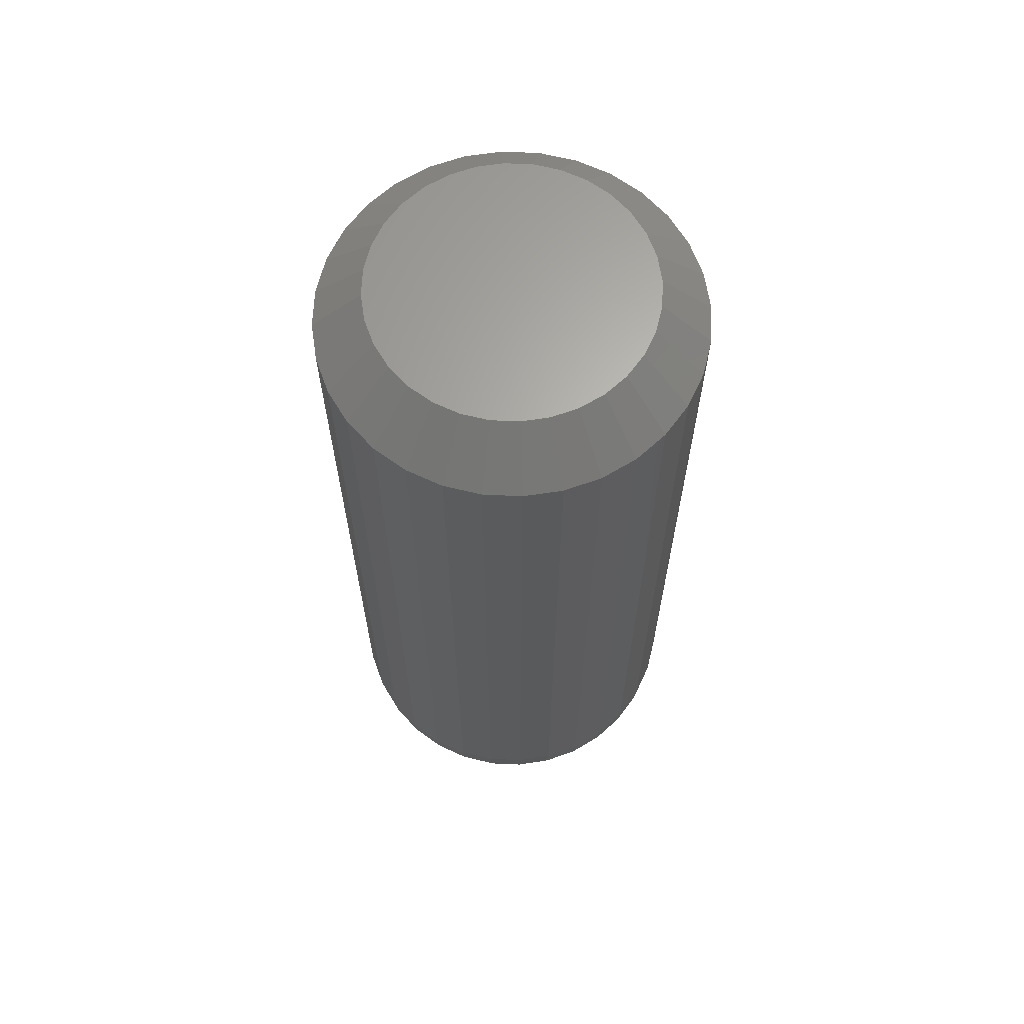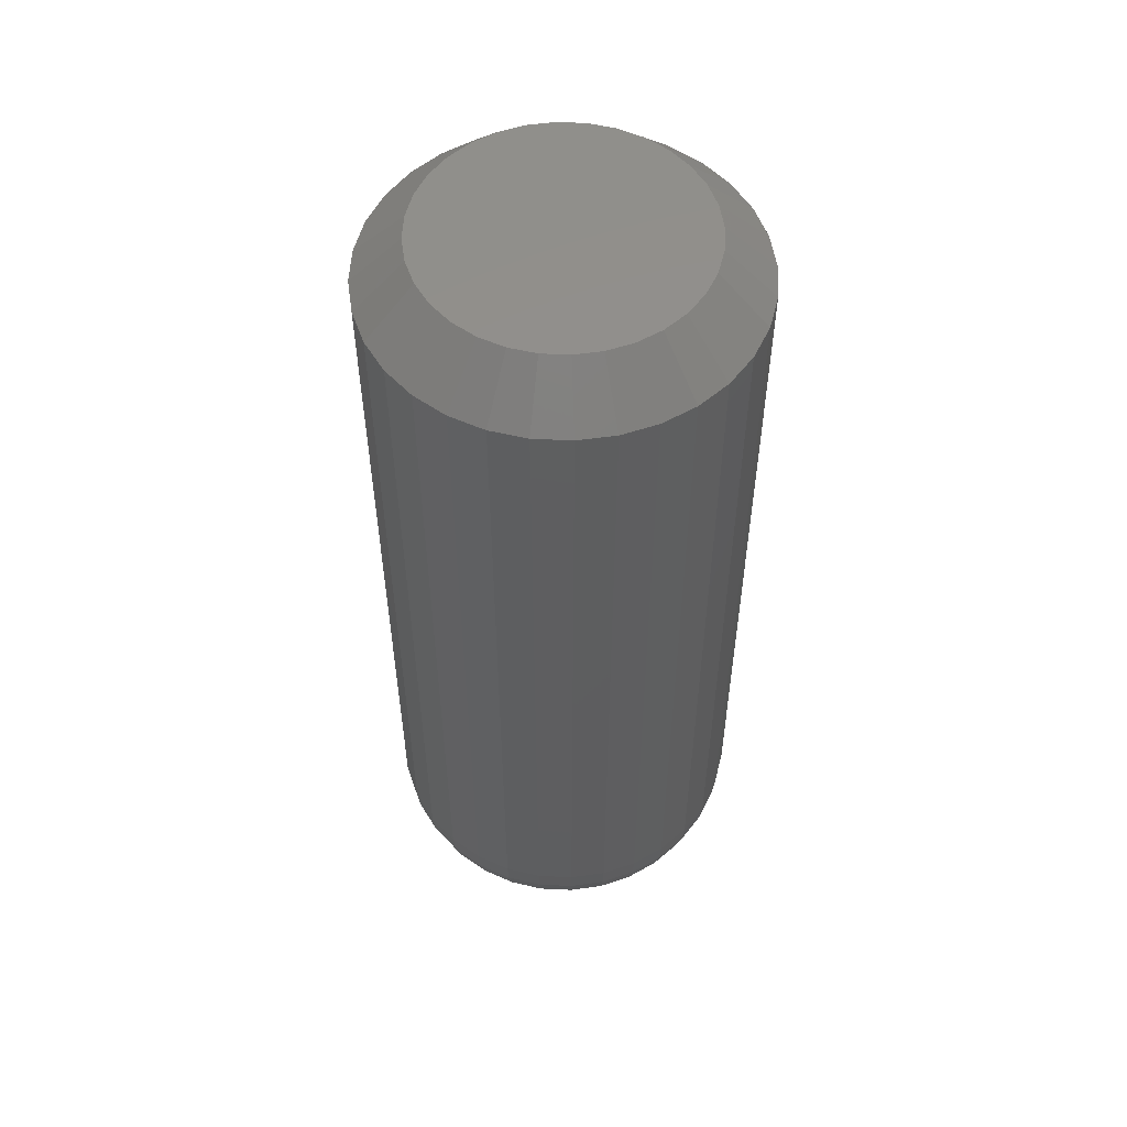
<metadata>
{"format":"stl","ext":"stl","renderer":"f3d","projection":"perspective","resolution":1024,"background":"white","views":[{"elev":64.9,"azim":-81.8,"up":"+Y"},{"elev":54.3,"azim":98.5,"up":"+Y"}]}
</metadata>
<code>
# stl→obj: 352 verts, 700 faces
v 0.4263 0.5781 0.2763
v 0.4263 0.08594 0.2763
v 0.424 0.5781 0.2532
v 0.424 0.08594 0.2532
v 0.4173 0.5781 0.231
v 0.4173 0.08594 0.231
v 0.4064 0.5781 0.2105
v 0.4064 0.08594 0.2105
v 0.3916 0.5781 0.1926
v 0.3916 0.08594 0.1926
v 0.3737 0.5781 0.1779
v 0.3737 0.08594 0.1779
v 0.3532 0.5781 0.1669
v 0.3532 0.08594 0.1669
v 0.331 0.5781 0.1602
v 0.331 0.08594 0.1602
v 0.3079 0.5781 0.1579
v 0.3079 0.08594 0.1579
v 0.2848 0.5781 0.1602
v 0.2848 0.08594 0.1602
v 0.2626 0.5781 0.1669
v 0.2626 0.08594 0.1669
v 0.2421 0.5781 0.1779
v 0.2421 0.08594 0.1779
v 0.2242 0.5781 0.1926
v 0.2242 0.08594 0.1926
v 0.2094 0.5781 0.2105
v 0.2094 0.08594 0.2105
v 0.1985 0.5781 0.231
v 0.1985 0.08594 0.231
v 0.1917 0.5781 0.2532
v 0.1917 0.08594 0.2532
v 0.1895 0.5781 0.2763
v 0.1895 0.08594 0.2763
v 0.1917 0.5781 0.2994
v 0.1917 0.08594 0.2994
v 0.1985 0.5781 0.3216
v 0.1985 0.08594 0.3216
v 0.2094 0.5781 0.3421
v 0.2094 0.08594 0.3421
v 0.2242 0.5781 0.3601
v 0.2242 0.08594 0.3601
v 0.2421 0.5781 0.3748
v 0.2421 0.08594 0.3748
v 0.2626 0.5781 0.3857
v 0.2626 0.08594 0.3857
v 0.2848 0.5781 0.3925
v 0.2848 0.08594 0.3925
v 0.3079 0.5781 0.3947
v 0.3079 0.08594 0.3947
v 0.331 0.5781 0.3925
v 0.331 0.08594 0.3925
v 0.3532 0.5781 0.3857
v 0.3532 0.08594 0.3857
v 0.3737 0.5781 0.3748
v 0.3737 0.08594 0.3748
v 0.3916 0.5781 0.3601
v 0.3916 0.08594 0.3601
v 0.4064 0.5781 0.3421
v 0.4064 0.08594 0.3421
v 0.4173 0.5781 0.3216
v 0.4173 0.08594 0.3216
v 0.424 0.5781 0.2994
v 0.424 0.08594 0.2994
v 0.3079 0.6094 0.3635
v 0.3249 0.6094 0.3618
v 0.2909 0.6094 0.3618
v 0.2745 0.6094 0.3569
v 0.3413 0.6094 0.3569
v 0.2595 0.6094 0.3488
v 0.3563 0.6094 0.3488
v 0.2463 0.6094 0.338
v 0.3695 0.6094 0.338
v 0.3563 0.6094 0.2038
v 0.2595 0.6094 0.2038
v 0.3695 0.6094 0.2147
v 0.2745 0.6094 0.1958
v 0.3413 0.6094 0.1958
v 0.2909 0.6094 0.1908
v 0.3249 0.6094 0.1908
v 0.3079 0.6094 0.1891
v 0.2463 0.6094 0.2147
v 0.2354 0.6094 0.2279
v 0.3804 0.6094 0.2279
v 0.2274 0.6094 0.243
v 0.3884 0.6094 0.243
v 0.2224 0.6094 0.2593
v 0.3934 0.6094 0.2593
v 0.2207 0.6094 0.2763
v 0.3951 0.6094 0.2763
v 0.2224 0.6094 0.2933
v 0.3934 0.6094 0.2933
v 0.2274 0.6094 0.3097
v 0.3884 0.6094 0.3097
v 0.2354 0.6094 0.3247
v 0.3804 0.6094 0.3247
v 0.3079 0 0.3088
v 0.3016 0 0.3082
v 0.2955 0 0.3063
v 0.3142 0 0.3082
v 0.3203 0 0.3063
v 0.2898 0 0.3033
v 0.3259 0 0.3033
v 0.2849 0 0.2993
v 0.3309 0 0.2993
v 0.2809 0 0.2944
v 0.3349 0 0.2944
v 0.2779 0 0.2887
v 0.3379 0 0.2887
v 0.276 0 0.2827
v 0.3398 0 0.2827
v 0.3398 0 0.27
v 0.2779 0 0.2639
v 0.3379 0 0.2639
v 0.2809 0 0.2583
v 0.3349 0 0.2583
v 0.2849 0 0.2533
v 0.3309 0 0.2533
v 0.2898 0 0.2493
v 0.3259 0 0.2493
v 0.2955 0 0.2463
v 0.3203 0 0.2463
v 0.3016 0 0.2445
v 0.3079 0 0.2438
v 0.3142 0 0.2445
v 0.3404 0 0.2763
v 0.2754 0 0.2763
v 0.276 0 0.27
v 0.3571 0.001651 0.2763
v 0.3562 0.001651 0.2667
v 0.3733 0.006542 0.2763
v 0.372 0.006542 0.2636
v 0.3881 0.01448 0.2763
v 0.3866 0.01448 0.2607
v 0.4011 0.02517 0.2763
v 0.3994 0.02517 0.2581
v 0.4118 0.03819 0.2763
v 0.4098 0.03819 0.256
v 0.4198 0.05305 0.2763
v 0.4176 0.05305 0.2545
v 0.4247 0.06917 0.2763
v 0.4224 0.06917 0.2535
v 0.2596 0.001651 0.2667
v 0.2586 0.001651 0.2763
v 0.2438 0.006542 0.2636
v 0.2425 0.006542 0.2763
v 0.2292 0.01448 0.2607
v 0.2277 0.01448 0.2763
v 0.2164 0.02517 0.2581
v 0.2146 0.02517 0.2763
v 0.206 0.03819 0.256
v 0.204 0.03819 0.2763
v 0.1982 0.05305 0.2545
v 0.196 0.05305 0.2763
v 0.1934 0.06917 0.2535
v 0.1911 0.06917 0.2763
v 0.2624 0.001651 0.2575
v 0.2475 0.006542 0.2513
v 0.2338 0.01448 0.2456
v 0.2217 0.02517 0.2406
v 0.2119 0.03819 0.2365
v 0.2045 0.05305 0.2335
v 0.2 0.06917 0.2316
v 0.2669 0.001651 0.249
v 0.2535 0.006542 0.24
v 0.2412 0.01448 0.2317
v 0.2304 0.02517 0.2245
v 0.2215 0.03819 0.2186
v 0.2149 0.05305 0.2142
v 0.2108 0.06917 0.2114
v 0.2731 0.001651 0.2415
v 0.2617 0.006542 0.2301
v 0.2512 0.01448 0.2196
v 0.242 0.02517 0.2104
v 0.2344 0.03819 0.2028
v 0.2288 0.05305 0.1972
v 0.2253 0.06917 0.1937
v 0.2805 0.001651 0.2354
v 0.2716 0.006542 0.222
v 0.2633 0.01448 0.2096
v 0.2561 0.02517 0.1988
v 0.2501 0.03819 0.1899
v 0.2457 0.05305 0.1833
v 0.243 0.06917 0.1792
v 0.289 0.001651 0.2308
v 0.2829 0.006542 0.2159
v 0.2772 0.01448 0.2022
v 0.2722 0.02517 0.1902
v 0.2681 0.03819 0.1803
v 0.2651 0.05305 0.173
v 0.2632 0.06917 0.1684
v 0.2983 0.001651 0.228
v 0.2951 0.006542 0.2122
v 0.2922 0.01448 0.1976
v 0.2897 0.02517 0.1849
v 0.2876 0.03819 0.1744
v 0.2861 0.05305 0.1666
v 0.2851 0.06917 0.1618
v 0.3079 0.001651 0.2271
v 0.3079 0.006542 0.2109
v 0.3079 0.01448 0.1961
v 0.3079 0.02517 0.1831
v 0.3079 0.03819 0.1724
v 0.3079 0.05305 0.1644
v 0.3079 0.06917 0.1595
v 0.3175 0.001651 0.228
v 0.3206 0.006542 0.2122
v 0.3235 0.01448 0.1976
v 0.3261 0.02517 0.1849
v 0.3282 0.03819 0.1744
v 0.3297 0.05305 0.1666
v 0.3307 0.06917 0.1618
v 0.3267 0.001651 0.2308
v 0.3329 0.006542 0.2159
v 0.3386 0.01448 0.2022
v 0.3436 0.02517 0.1902
v 0.3477 0.03819 0.1803
v 0.3507 0.05305 0.173
v 0.3526 0.06917 0.1684
v 0.3353 0.001651 0.2354
v 0.3442 0.006542 0.222
v 0.3525 0.01448 0.2096
v 0.3597 0.02517 0.1988
v 0.3656 0.03819 0.1899
v 0.3701 0.05305 0.1833
v 0.3728 0.06917 0.1792
v 0.3427 0.001651 0.2415
v 0.3541 0.006542 0.2301
v 0.3646 0.01448 0.2196
v 0.3738 0.02517 0.2104
v 0.3814 0.03819 0.2028
v 0.387 0.05305 0.1972
v 0.3905 0.06917 0.1937
v 0.3488 0.001651 0.249
v 0.3622 0.006542 0.24
v 0.3746 0.01448 0.2317
v 0.3854 0.02517 0.2245
v 0.3943 0.03819 0.2186
v 0.4009 0.05305 0.2142
v 0.405 0.06917 0.2114
v 0.3534 0.001651 0.2575
v 0.3683 0.006542 0.2513
v 0.382 0.01448 0.2456
v 0.394 0.02517 0.2406
v 0.4039 0.03819 0.2365
v 0.4113 0.05305 0.2335
v 0.4158 0.06917 0.2316
v 0.2596 0.001651 0.2859
v 0.2438 0.006542 0.2891
v 0.2292 0.01448 0.292
v 0.2164 0.02517 0.2945
v 0.206 0.03819 0.2966
v 0.1982 0.05305 0.2981
v 0.1934 0.06917 0.2991
v 0.3562 0.001651 0.2859
v 0.372 0.006542 0.2891
v 0.3866 0.01448 0.292
v 0.3994 0.02517 0.2945
v 0.4098 0.03819 0.2966
v 0.4176 0.05305 0.2981
v 0.4224 0.06917 0.2991
v 0.3534 0.001651 0.2952
v 0.3683 0.006542 0.3013
v 0.382 0.01448 0.307
v 0.394 0.02517 0.312
v 0.4039 0.03819 0.3161
v 0.4113 0.05305 0.3191
v 0.4158 0.06917 0.321
v 0.3488 0.001651 0.3037
v 0.3622 0.006542 0.3126
v 0.3746 0.01448 0.3209
v 0.3854 0.02517 0.3281
v 0.3943 0.03819 0.3341
v 0.4009 0.05305 0.3385
v 0.405 0.06917 0.3412
v 0.3427 0.001651 0.3111
v 0.3541 0.006542 0.3225
v 0.3646 0.01448 0.333
v 0.3738 0.02517 0.3423
v 0.3814 0.03819 0.3498
v 0.387 0.05305 0.3554
v 0.3905 0.06917 0.3589
v 0.3353 0.001651 0.3173
v 0.3442 0.006542 0.3307
v 0.3525 0.01448 0.343
v 0.3597 0.02517 0.3539
v 0.3656 0.03819 0.3627
v 0.3701 0.05305 0.3693
v 0.3728 0.06917 0.3734
v 0.3267 0.001651 0.3218
v 0.3329 0.006542 0.3367
v 0.3386 0.01448 0.3504
v 0.3436 0.02517 0.3625
v 0.3477 0.03819 0.3723
v 0.3507 0.05305 0.3797
v 0.3526 0.06917 0.3842
v 0.3175 0.001651 0.3246
v 0.3206 0.006542 0.3404
v 0.3235 0.01448 0.355
v 0.3261 0.02517 0.3678
v 0.3282 0.03819 0.3783
v 0.3297 0.05305 0.386
v 0.3307 0.06917 0.3908
v 0.3079 0.001651 0.3256
v 0.3079 0.006542 0.3417
v 0.3079 0.01448 0.3565
v 0.3079 0.02517 0.3696
v 0.3079 0.03819 0.3803
v 0.3079 0.05305 0.3882
v 0.3079 0.06917 0.3931
v 0.2983 0.001651 0.3246
v 0.2951 0.006542 0.3404
v 0.2922 0.01448 0.355
v 0.2897 0.02517 0.3678
v 0.2876 0.03819 0.3783
v 0.2861 0.05305 0.386
v 0.2851 0.06917 0.3908
v 0.289 0.001651 0.3218
v 0.2829 0.006542 0.3367
v 0.2772 0.01448 0.3504
v 0.2722 0.02517 0.3625
v 0.2681 0.03819 0.3723
v 0.2651 0.05305 0.3797
v 0.2632 0.06917 0.3842
v 0.2805 0.001651 0.3173
v 0.2716 0.006542 0.3307
v 0.2633 0.01448 0.343
v 0.2561 0.02517 0.3539
v 0.2501 0.03819 0.3627
v 0.2457 0.05305 0.3693
v 0.243 0.06917 0.3734
v 0.2731 0.001651 0.3111
v 0.2617 0.006542 0.3225
v 0.2512 0.01448 0.333
v 0.242 0.02517 0.3423
v 0.2344 0.03819 0.3498
v 0.2288 0.05305 0.3554
v 0.2253 0.06917 0.3589
v 0.2669 0.001651 0.3037
v 0.2535 0.006542 0.3126
v 0.2412 0.01448 0.3209
v 0.2304 0.02517 0.3281
v 0.2215 0.03819 0.3341
v 0.2149 0.05305 0.3385
v 0.2108 0.06917 0.3412
v 0.2624 0.001651 0.2952
v 0.2475 0.006542 0.3013
v 0.2338 0.01448 0.307
v 0.2217 0.02517 0.312
v 0.2119 0.03819 0.3161
v 0.2045 0.05305 0.3191
v 0.2 0.06917 0.321
f 1 2 3
f 3 2 4
f 3 4 5
f 5 4 6
f 5 6 7
f 7 6 8
f 7 8 9
f 9 8 10
f 9 10 11
f 11 10 12
f 11 12 13
f 13 12 14
f 13 14 15
f 15 14 16
f 15 16 17
f 17 16 18
f 17 18 19
f 19 18 20
f 19 20 21
f 21 20 22
f 21 22 23
f 23 22 24
f 23 24 25
f 25 24 26
f 25 26 27
f 27 26 28
f 27 28 29
f 29 28 30
f 29 30 31
f 31 30 32
f 31 32 33
f 33 32 34
f 33 34 35
f 35 34 36
f 35 36 37
f 37 36 38
f 37 38 39
f 39 38 40
f 39 40 41
f 41 40 42
f 41 42 43
f 43 42 44
f 43 44 45
f 45 44 46
f 45 46 47
f 47 46 48
f 47 48 49
f 49 48 50
f 49 50 51
f 51 50 52
f 51 52 53
f 53 52 54
f 53 54 55
f 55 54 56
f 55 56 57
f 57 56 58
f 57 58 59
f 59 58 60
f 59 60 61
f 61 60 62
f 61 62 63
f 63 62 64
f 63 64 1
f 1 64 2
f 65 66 67
f 68 67 66
f 69 68 66
f 70 68 69
f 71 70 69
f 72 70 71
f 73 72 71
f 74 75 76
f 77 75 74
f 78 77 74
f 79 77 78
f 80 79 78
f 81 79 80
f 75 82 76
f 76 82 83
f 76 83 84
f 84 83 85
f 84 85 86
f 86 85 87
f 86 87 88
f 88 87 89
f 88 89 90
f 90 89 91
f 90 91 92
f 92 91 93
f 92 93 94
f 94 93 95
f 94 95 96
f 96 95 72
f 96 72 73
f 17 79 81
f 81 15 17
f 75 23 82
f 82 23 25
f 82 25 83
f 83 25 27
f 83 27 85
f 85 27 29
f 85 29 87
f 87 29 31
f 87 31 89
f 89 31 33
f 11 74 9
f 9 74 76
f 9 76 7
f 7 76 84
f 7 84 5
f 5 84 86
f 5 86 3
f 3 86 88
f 3 88 1
f 1 88 90
f 23 75 21
f 21 75 77
f 21 77 19
f 19 77 79
f 19 79 17
f 74 11 78
f 78 11 13
f 78 13 80
f 80 13 15
f 80 15 81
f 49 66 65
f 65 47 49
f 71 55 73
f 73 55 57
f 73 57 96
f 96 57 59
f 96 59 94
f 94 59 61
f 94 61 92
f 92 61 63
f 92 63 90
f 90 63 1
f 43 70 41
f 41 70 72
f 41 72 39
f 39 72 95
f 39 95 37
f 37 95 93
f 37 93 35
f 35 93 91
f 35 91 33
f 33 91 89
f 55 71 53
f 53 71 69
f 53 69 51
f 51 69 66
f 51 66 49
f 70 43 68
f 68 43 45
f 68 45 67
f 67 45 47
f 67 47 65
f 97 98 99
f 100 97 99
f 100 99 101
f 101 99 102
f 101 102 103
f 103 102 104
f 103 104 105
f 105 104 106
f 105 106 107
f 107 106 108
f 107 108 109
f 109 108 110
f 109 110 111
f 112 113 114
f 114 113 115
f 114 115 116
f 116 115 117
f 116 117 118
f 118 117 119
f 118 119 120
f 120 119 121
f 120 121 122
f 122 121 123
f 122 123 124
f 122 124 125
f 111 110 126
f 126 110 127
f 126 127 112
f 112 127 128
f 112 128 113
f 126 112 129
f 129 112 130
f 129 130 131
f 131 130 132
f 131 132 133
f 133 132 134
f 133 134 135
f 135 134 136
f 135 136 137
f 137 136 138
f 137 138 139
f 139 138 140
f 139 140 141
f 141 140 142
f 141 142 2
f 2 142 4
f 128 127 143
f 143 127 144
f 143 144 145
f 145 144 146
f 145 146 147
f 147 146 148
f 147 148 149
f 149 148 150
f 149 150 151
f 151 150 152
f 151 152 153
f 153 152 154
f 153 154 155
f 155 154 156
f 155 156 32
f 32 156 34
f 113 128 157
f 157 128 143
f 157 143 158
f 158 143 145
f 158 145 159
f 159 145 147
f 159 147 160
f 160 147 149
f 160 149 161
f 161 149 151
f 161 151 162
f 162 151 153
f 162 153 163
f 163 153 155
f 163 155 30
f 30 155 32
f 115 113 164
f 164 113 157
f 164 157 165
f 165 157 158
f 165 158 166
f 166 158 159
f 166 159 167
f 167 159 160
f 167 160 168
f 168 160 161
f 168 161 169
f 169 161 162
f 169 162 170
f 170 162 163
f 170 163 28
f 28 163 30
f 117 115 171
f 171 115 164
f 171 164 172
f 172 164 165
f 172 165 173
f 173 165 166
f 173 166 174
f 174 166 167
f 174 167 175
f 175 167 168
f 175 168 176
f 176 168 169
f 176 169 177
f 177 169 170
f 177 170 26
f 26 170 28
f 119 117 178
f 178 117 171
f 178 171 179
f 179 171 172
f 179 172 180
f 180 172 173
f 180 173 181
f 181 173 174
f 181 174 182
f 182 174 175
f 182 175 183
f 183 175 176
f 183 176 184
f 184 176 177
f 184 177 24
f 24 177 26
f 121 119 185
f 185 119 178
f 185 178 186
f 186 178 179
f 186 179 187
f 187 179 180
f 187 180 188
f 188 180 181
f 188 181 189
f 189 181 182
f 189 182 190
f 190 182 183
f 190 183 191
f 191 183 184
f 191 184 22
f 22 184 24
f 123 121 192
f 192 121 185
f 192 185 193
f 193 185 186
f 193 186 194
f 194 186 187
f 194 187 195
f 195 187 188
f 195 188 196
f 196 188 189
f 196 189 197
f 197 189 190
f 197 190 198
f 198 190 191
f 198 191 20
f 20 191 22
f 124 123 199
f 199 123 192
f 199 192 200
f 200 192 193
f 200 193 201
f 201 193 194
f 201 194 202
f 202 194 195
f 202 195 203
f 203 195 196
f 203 196 204
f 204 196 197
f 204 197 205
f 205 197 198
f 205 198 18
f 18 198 20
f 125 124 206
f 206 124 199
f 206 199 207
f 207 199 200
f 207 200 208
f 208 200 201
f 208 201 209
f 209 201 202
f 209 202 210
f 210 202 203
f 210 203 211
f 211 203 204
f 211 204 212
f 212 204 205
f 212 205 16
f 16 205 18
f 122 125 213
f 213 125 206
f 213 206 214
f 214 206 207
f 214 207 215
f 215 207 208
f 215 208 216
f 216 208 209
f 216 209 217
f 217 209 210
f 217 210 218
f 218 210 211
f 218 211 219
f 219 211 212
f 219 212 14
f 14 212 16
f 120 122 220
f 220 122 213
f 220 213 221
f 221 213 214
f 221 214 222
f 222 214 215
f 222 215 223
f 223 215 216
f 223 216 224
f 224 216 217
f 224 217 225
f 225 217 218
f 225 218 226
f 226 218 219
f 226 219 12
f 12 219 14
f 118 120 227
f 227 120 220
f 227 220 228
f 228 220 221
f 228 221 229
f 229 221 222
f 229 222 230
f 230 222 223
f 230 223 231
f 231 223 224
f 231 224 232
f 232 224 225
f 232 225 233
f 233 225 226
f 233 226 10
f 10 226 12
f 116 118 234
f 234 118 227
f 234 227 235
f 235 227 228
f 235 228 236
f 236 228 229
f 236 229 237
f 237 229 230
f 237 230 238
f 238 230 231
f 238 231 239
f 239 231 232
f 239 232 240
f 240 232 233
f 240 233 8
f 8 233 10
f 114 116 241
f 241 116 234
f 241 234 242
f 242 234 235
f 242 235 243
f 243 235 236
f 243 236 244
f 244 236 237
f 244 237 245
f 245 237 238
f 245 238 246
f 246 238 239
f 246 239 247
f 247 239 240
f 247 240 6
f 6 240 8
f 112 114 130
f 130 114 241
f 130 241 132
f 132 241 242
f 132 242 134
f 134 242 243
f 134 243 136
f 136 243 244
f 136 244 138
f 138 244 245
f 138 245 140
f 140 245 246
f 140 246 142
f 142 246 247
f 142 247 4
f 4 247 6
f 127 110 144
f 144 110 248
f 144 248 146
f 146 248 249
f 146 249 148
f 148 249 250
f 148 250 150
f 150 250 251
f 150 251 152
f 152 251 252
f 152 252 154
f 154 252 253
f 154 253 156
f 156 253 254
f 156 254 34
f 34 254 36
f 111 126 255
f 255 126 129
f 255 129 256
f 256 129 131
f 256 131 257
f 257 131 133
f 257 133 258
f 258 133 135
f 258 135 259
f 259 135 137
f 259 137 260
f 260 137 139
f 260 139 261
f 261 139 141
f 261 141 64
f 64 141 2
f 109 111 262
f 262 111 255
f 262 255 263
f 263 255 256
f 263 256 264
f 264 256 257
f 264 257 265
f 265 257 258
f 265 258 266
f 266 258 259
f 266 259 267
f 267 259 260
f 267 260 268
f 268 260 261
f 268 261 62
f 62 261 64
f 107 109 269
f 269 109 262
f 269 262 270
f 270 262 263
f 270 263 271
f 271 263 264
f 271 264 272
f 272 264 265
f 272 265 273
f 273 265 266
f 273 266 274
f 274 266 267
f 274 267 275
f 275 267 268
f 275 268 60
f 60 268 62
f 105 107 276
f 276 107 269
f 276 269 277
f 277 269 270
f 277 270 278
f 278 270 271
f 278 271 279
f 279 271 272
f 279 272 280
f 280 272 273
f 280 273 281
f 281 273 274
f 281 274 282
f 282 274 275
f 282 275 58
f 58 275 60
f 103 105 283
f 283 105 276
f 283 276 284
f 284 276 277
f 284 277 285
f 285 277 278
f 285 278 286
f 286 278 279
f 286 279 287
f 287 279 280
f 287 280 288
f 288 280 281
f 288 281 289
f 289 281 282
f 289 282 56
f 56 282 58
f 101 103 290
f 290 103 283
f 290 283 291
f 291 283 284
f 291 284 292
f 292 284 285
f 292 285 293
f 293 285 286
f 293 286 294
f 294 286 287
f 294 287 295
f 295 287 288
f 295 288 296
f 296 288 289
f 296 289 54
f 54 289 56
f 100 101 297
f 297 101 290
f 297 290 298
f 298 290 291
f 298 291 299
f 299 291 292
f 299 292 300
f 300 292 293
f 300 293 301
f 301 293 294
f 301 294 302
f 302 294 295
f 302 295 303
f 303 295 296
f 303 296 52
f 52 296 54
f 97 100 304
f 304 100 297
f 304 297 305
f 305 297 298
f 305 298 306
f 306 298 299
f 306 299 307
f 307 299 300
f 307 300 308
f 308 300 301
f 308 301 309
f 309 301 302
f 309 302 310
f 310 302 303
f 310 303 50
f 50 303 52
f 98 97 311
f 311 97 304
f 311 304 312
f 312 304 305
f 312 305 313
f 313 305 306
f 313 306 314
f 314 306 307
f 314 307 315
f 315 307 308
f 315 308 316
f 316 308 309
f 316 309 317
f 317 309 310
f 317 310 48
f 48 310 50
f 99 98 318
f 318 98 311
f 318 311 319
f 319 311 312
f 319 312 320
f 320 312 313
f 320 313 321
f 321 313 314
f 321 314 322
f 322 314 315
f 322 315 323
f 323 315 316
f 323 316 324
f 324 316 317
f 324 317 46
f 46 317 48
f 102 99 325
f 325 99 318
f 325 318 326
f 326 318 319
f 326 319 327
f 327 319 320
f 327 320 328
f 328 320 321
f 328 321 329
f 329 321 322
f 329 322 330
f 330 322 323
f 330 323 331
f 331 323 324
f 331 324 44
f 44 324 46
f 104 102 332
f 332 102 325
f 332 325 333
f 333 325 326
f 333 326 334
f 334 326 327
f 334 327 335
f 335 327 328
f 335 328 336
f 336 328 329
f 336 329 337
f 337 329 330
f 337 330 338
f 338 330 331
f 338 331 42
f 42 331 44
f 106 104 339
f 339 104 332
f 339 332 340
f 340 332 333
f 340 333 341
f 341 333 334
f 341 334 342
f 342 334 335
f 342 335 343
f 343 335 336
f 343 336 344
f 344 336 337
f 344 337 345
f 345 337 338
f 345 338 40
f 40 338 42
f 108 106 346
f 346 106 339
f 346 339 347
f 347 339 340
f 347 340 348
f 348 340 341
f 348 341 349
f 349 341 342
f 349 342 350
f 350 342 343
f 350 343 351
f 351 343 344
f 351 344 352
f 352 344 345
f 352 345 38
f 38 345 40
f 110 108 248
f 248 108 346
f 248 346 249
f 249 346 347
f 249 347 250
f 250 347 348
f 250 348 251
f 251 348 349
f 251 349 252
f 252 349 350
f 252 350 253
f 253 350 351
f 253 351 254
f 254 351 352
f 254 352 36
f 36 352 38

</code>
